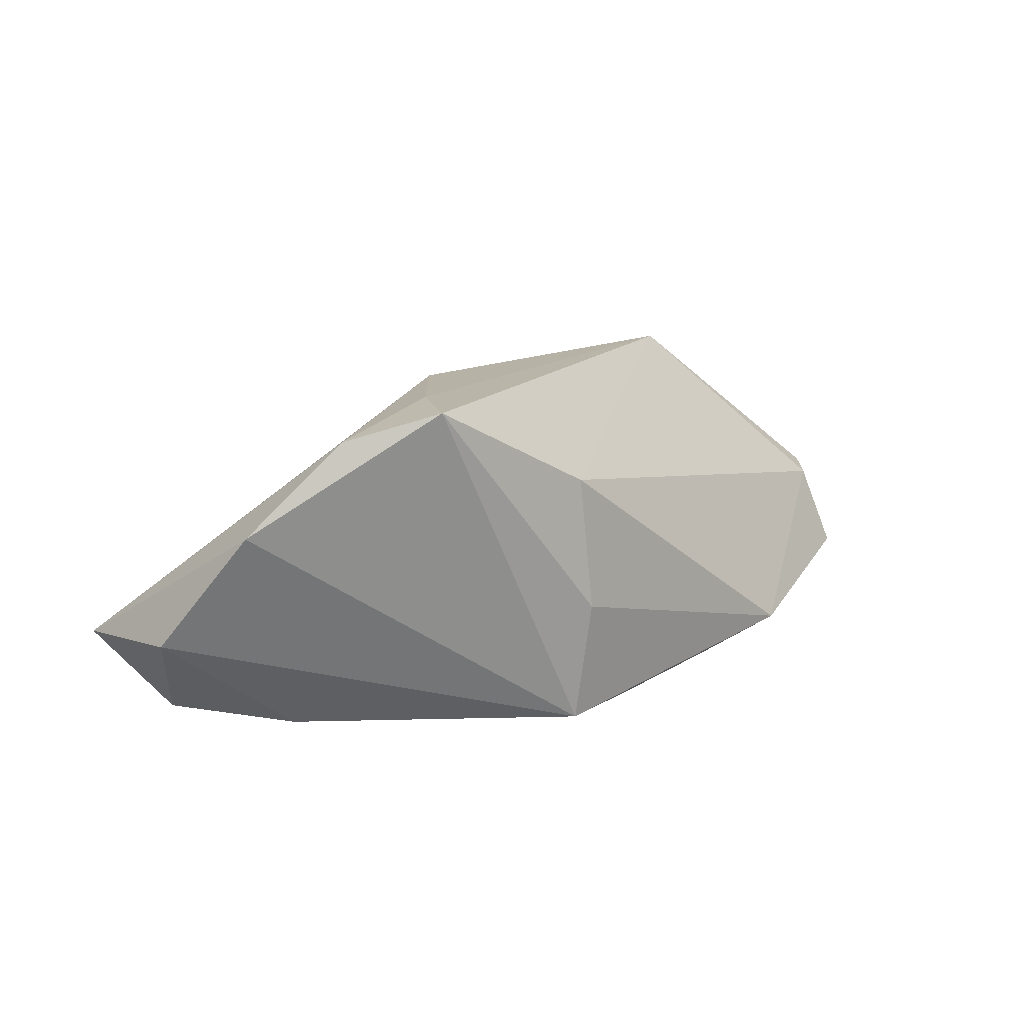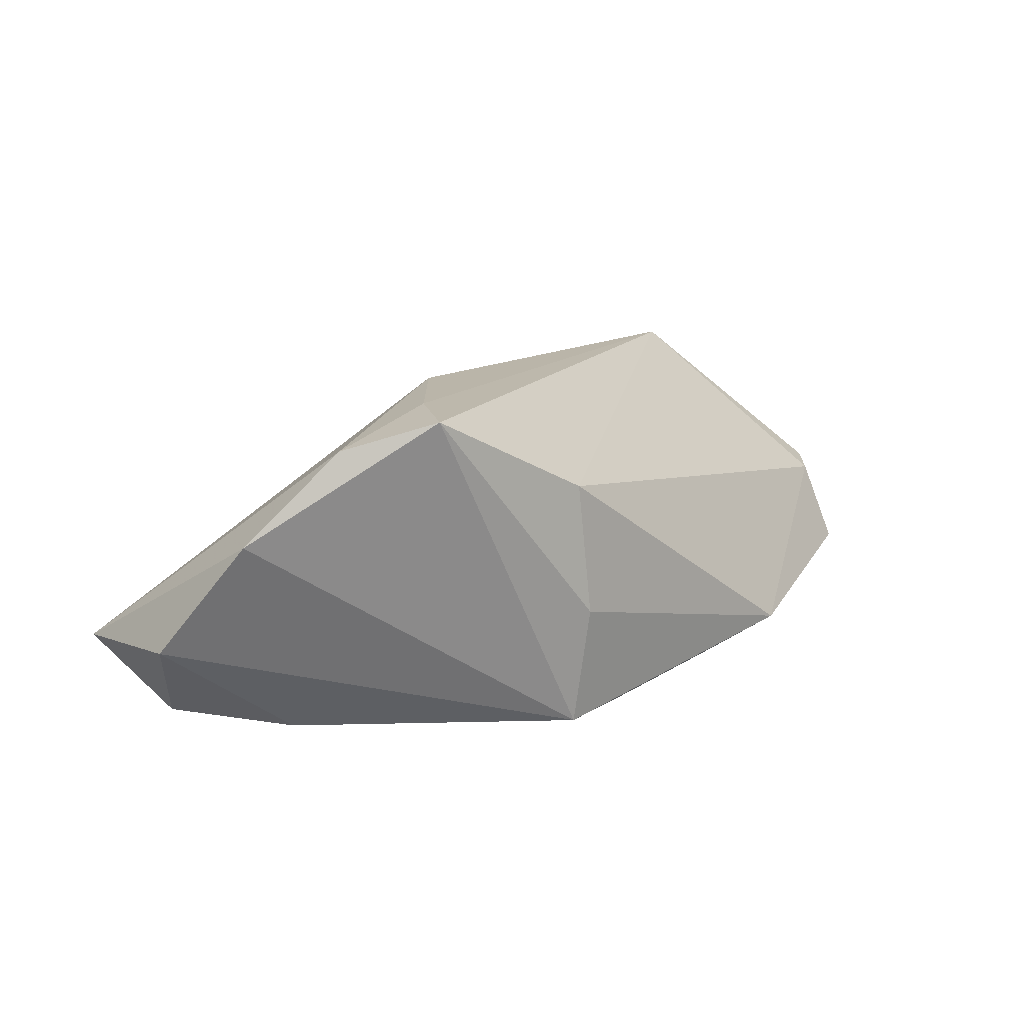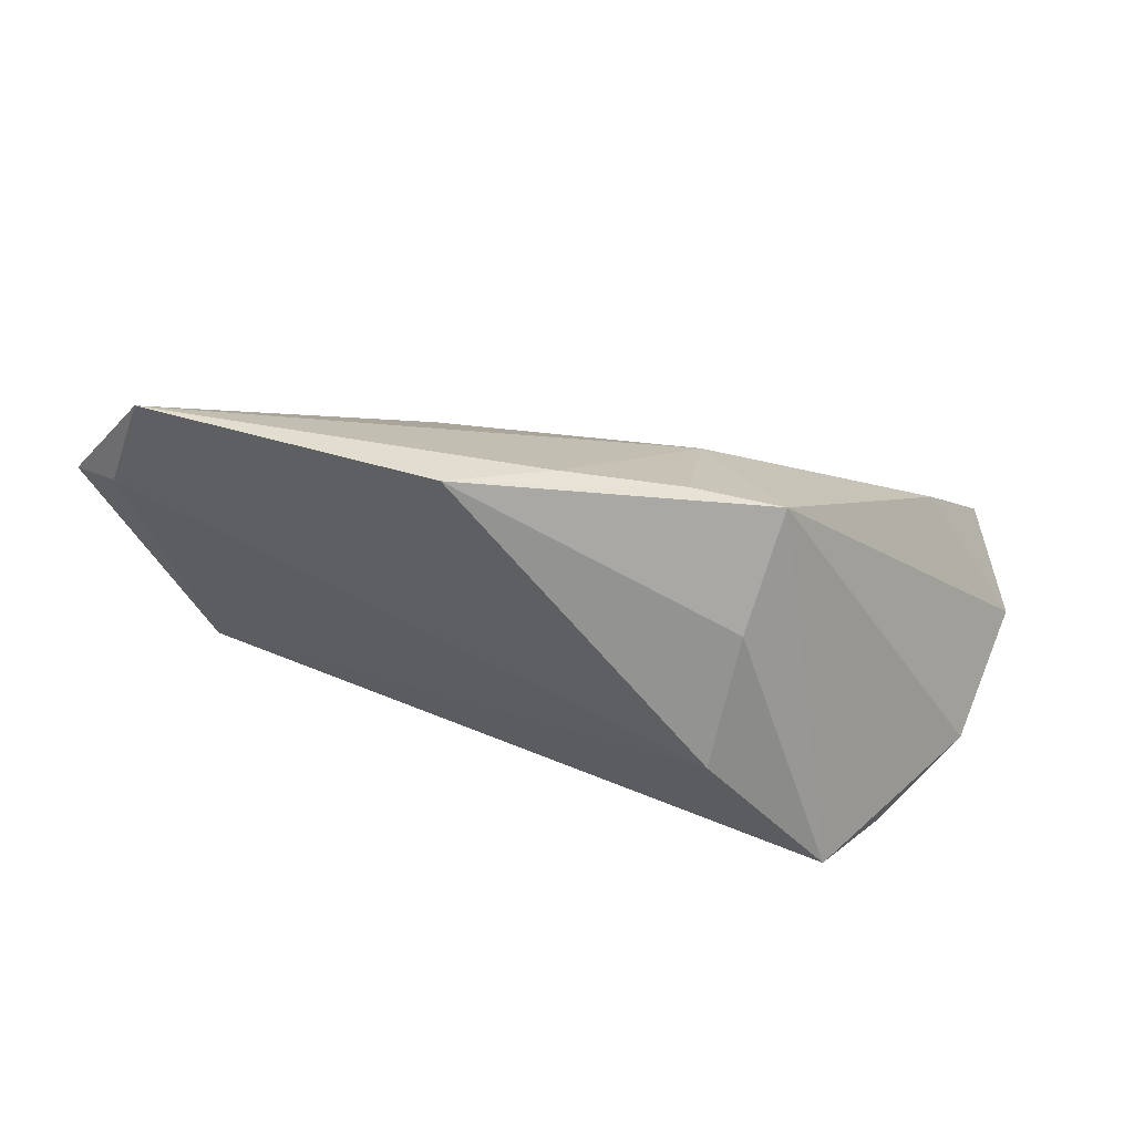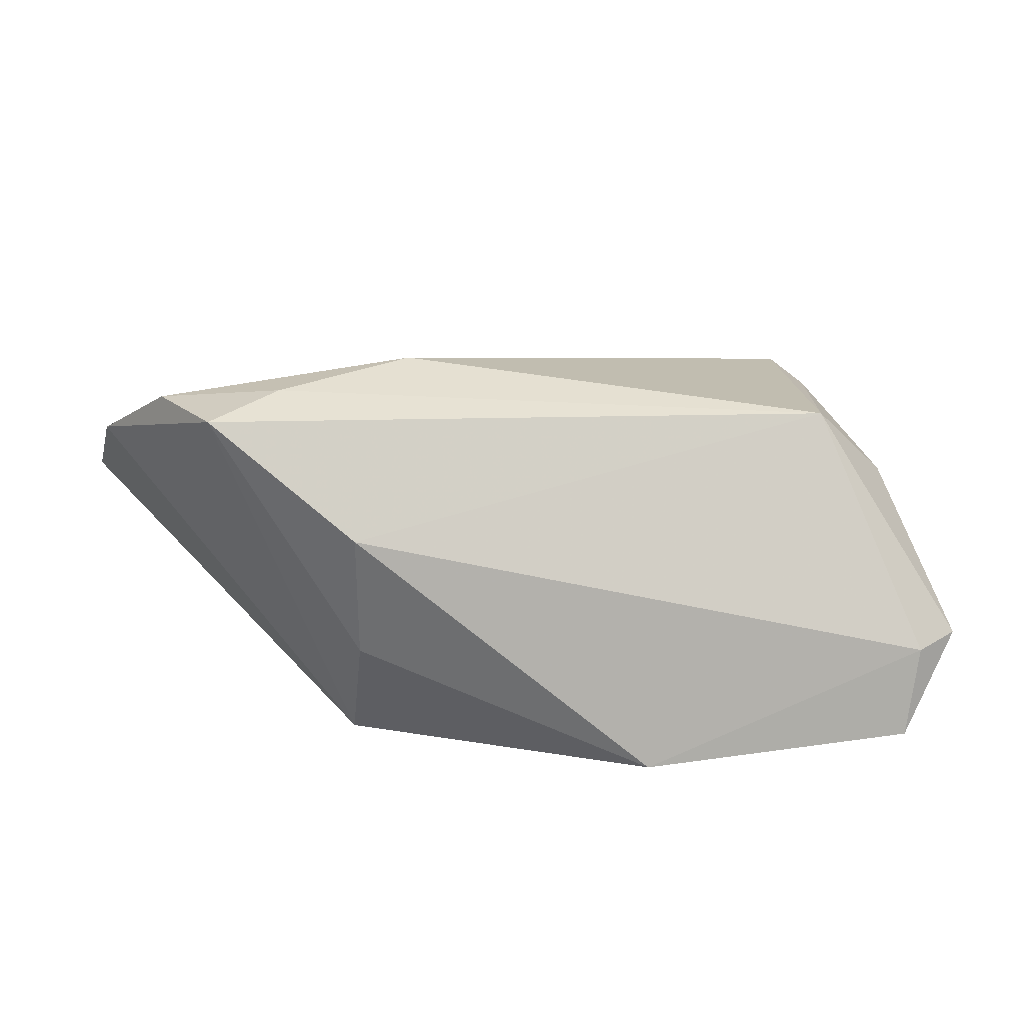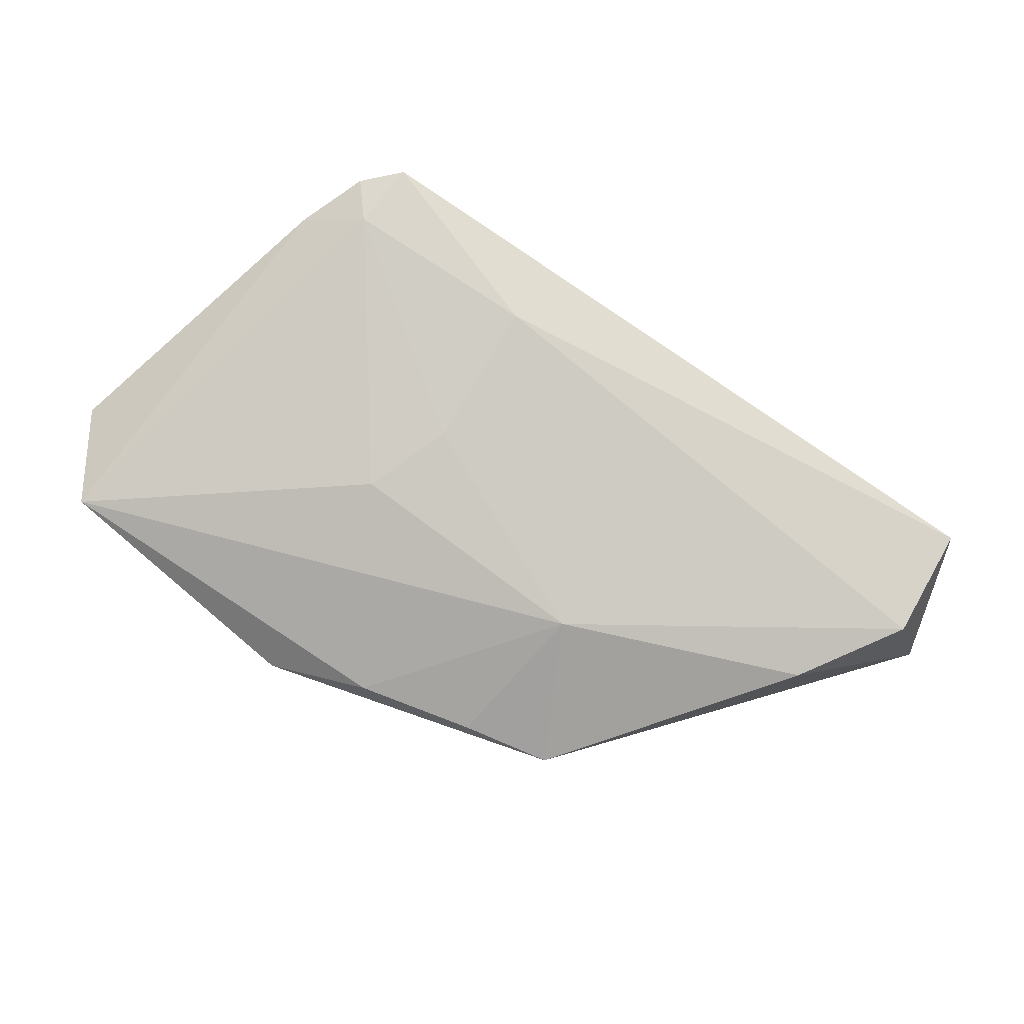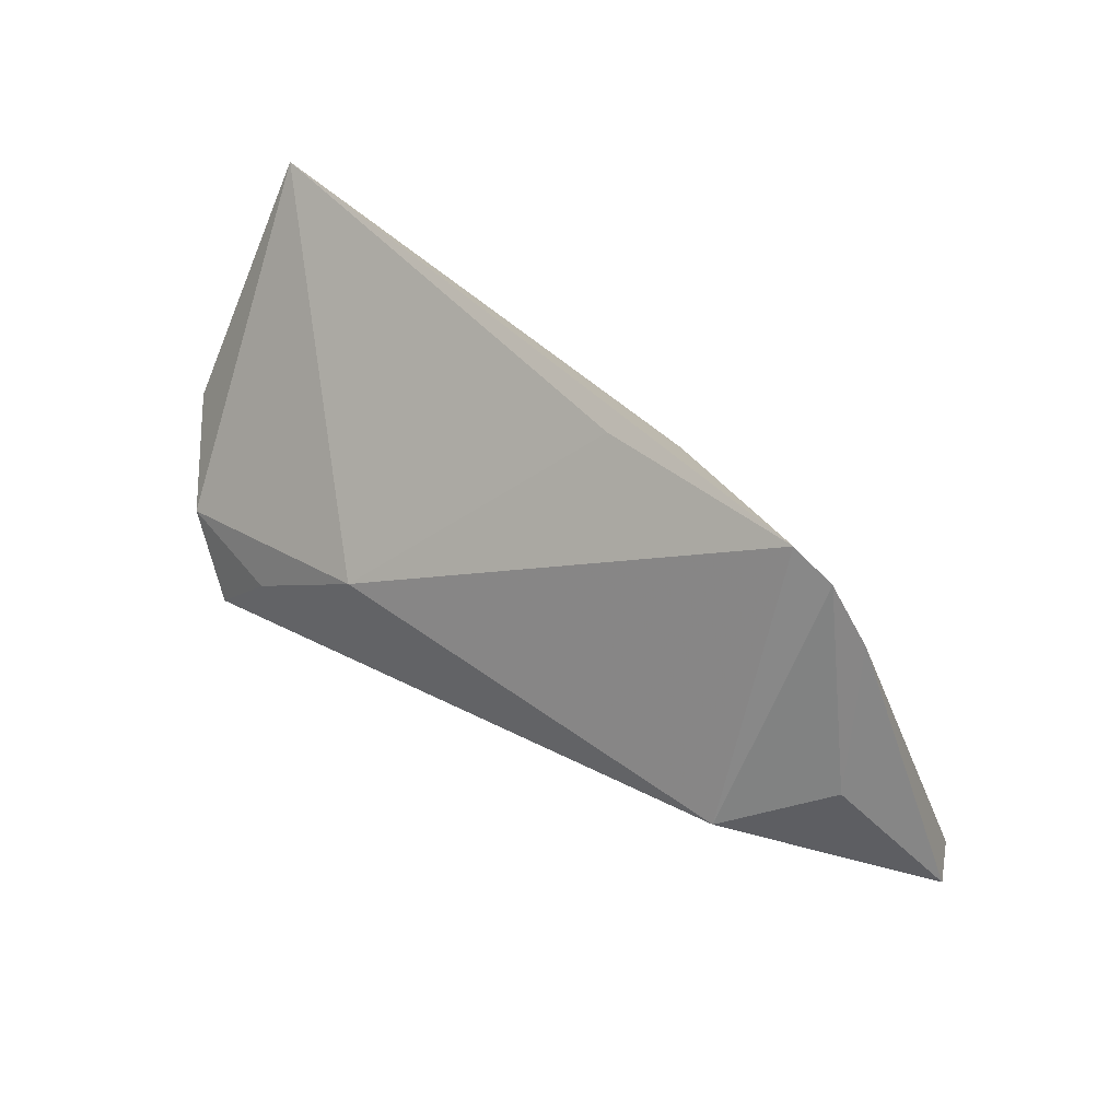
<metadata>
{"format":"obj","ext":"obj","renderer":"f3d","projection":"perspective","resolution":1024,"background":"white","views":[{"elev":12.3,"azim":-57.6,"up":"+Z"},{"elev":13.7,"azim":-57.2,"up":"+Z"},{"elev":-71.4,"azim":161.5,"up":"+Y"},{"elev":-53.2,"azim":-6.2,"up":"+Y"},{"elev":-69.0,"azim":148.1,"up":"+Z"},{"elev":45.2,"azim":37.9,"up":"+Y"}]}
</metadata>
<code>
v 0.01236 0.03153 0.004568
v 0.04197 0.02553 0.003617
v 0.04033 0.03326 0.008478
v 0.04112 -0.001053 0.02171
v -0.0406 0.007766 -0.02188
v -0.01948 -0.02367 0.01068
v -0.05003 0.02051 -0.0192
v 0.01741 0.02646 -0.003192
v 0.05609 -0.02658 -0.01157
v -0.01468 0.003391 0.02171
v 0.01807 0.0086 -0.01078
v 0.05163 0.002302 0.01134
v 0.05663 -0.02169 -0.0008653
v -0.0177 -0.0245 -0.006601
v 0.009333 -0.02703 -0.01947
v -0.0511 0.03326 -0.01069
v -0.04637 -0.005538 0.01793
v -0.03099 -0.00729 0.02171
v -0.00873 -0.003193 -0.02122
v 0.02153 -0.03258 -0.0158
v -0.005804 -0.02375 -0.02144
v -0.055 0.002825 0.006426
v 0.06132 -0.01845 0.0001304
v 0.02317 -0.002042 -0.01372
v -0.03919 -0.01555 0.02144
v -0.01761 -0.02202 -0.02227
v -0.05786 0.0148 -0.008414
v 0.04499 0.02914 0.007241
v 0.04902 0.02054 0.005384
f 4 25 6
f 16 7 27
f 13 4 6
f 29 9 2
f 7 11 19
f 27 7 5
f 5 26 27
f 7 19 5
f 5 19 26
f 6 25 14
f 25 26 14
f 10 4 3
f 10 16 17
f 23 12 4
f 4 13 23
f 29 12 23
f 23 9 29
f 23 13 9
f 9 19 24
f 24 19 11
f 24 2 9
f 11 2 24
f 20 14 26
f 6 14 20
f 9 13 20
f 20 13 6
f 1 16 10
f 10 3 1
f 1 3 16
f 8 3 2
f 7 16 8
f 16 3 8
f 8 11 7
f 8 2 11
f 29 2 28
f 2 3 28
f 28 12 29
f 28 3 4
f 4 12 28
f 10 17 18
f 18 17 25
f 18 4 10
f 25 4 18
f 25 17 22
f 27 26 22
f 22 26 25
f 22 16 27
f 22 17 16
f 9 20 15
f 15 19 9
f 21 20 26
f 21 15 20
f 26 19 21
f 19 15 21

</code>
